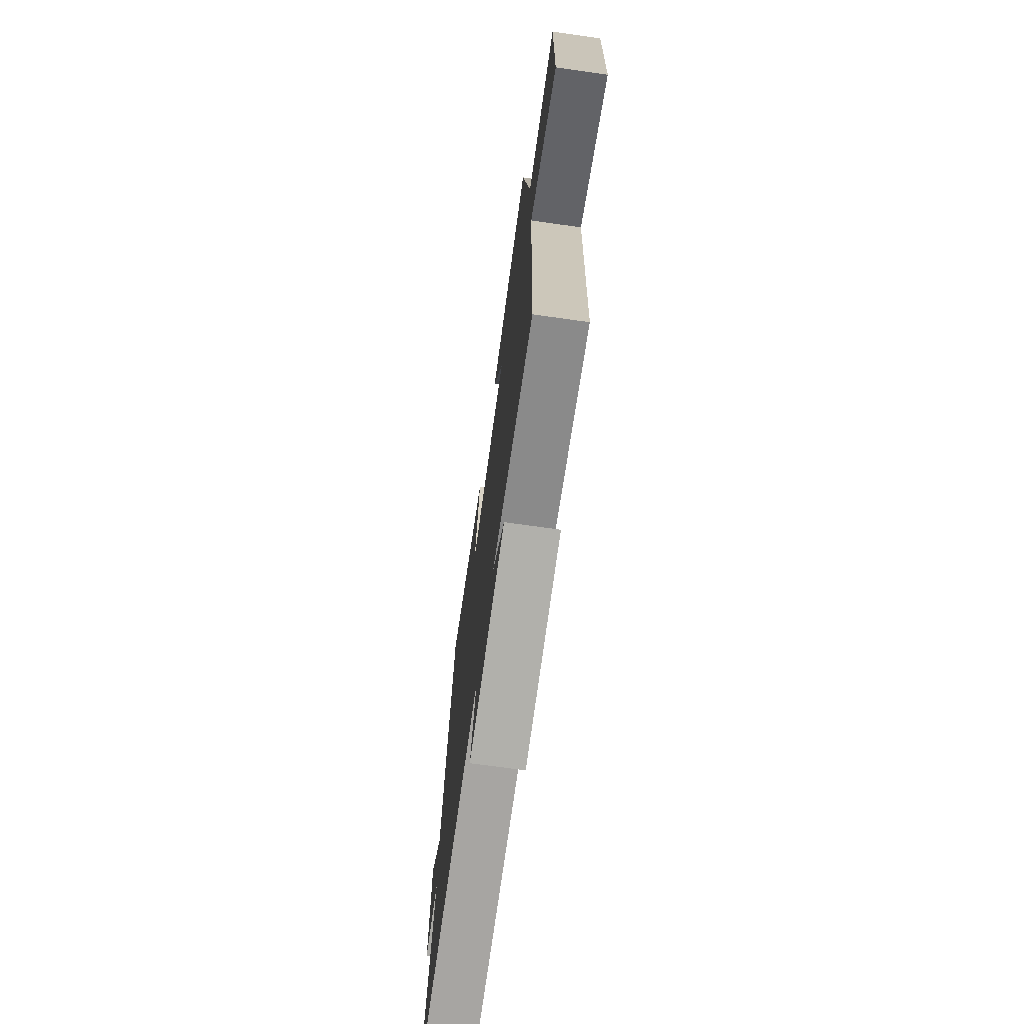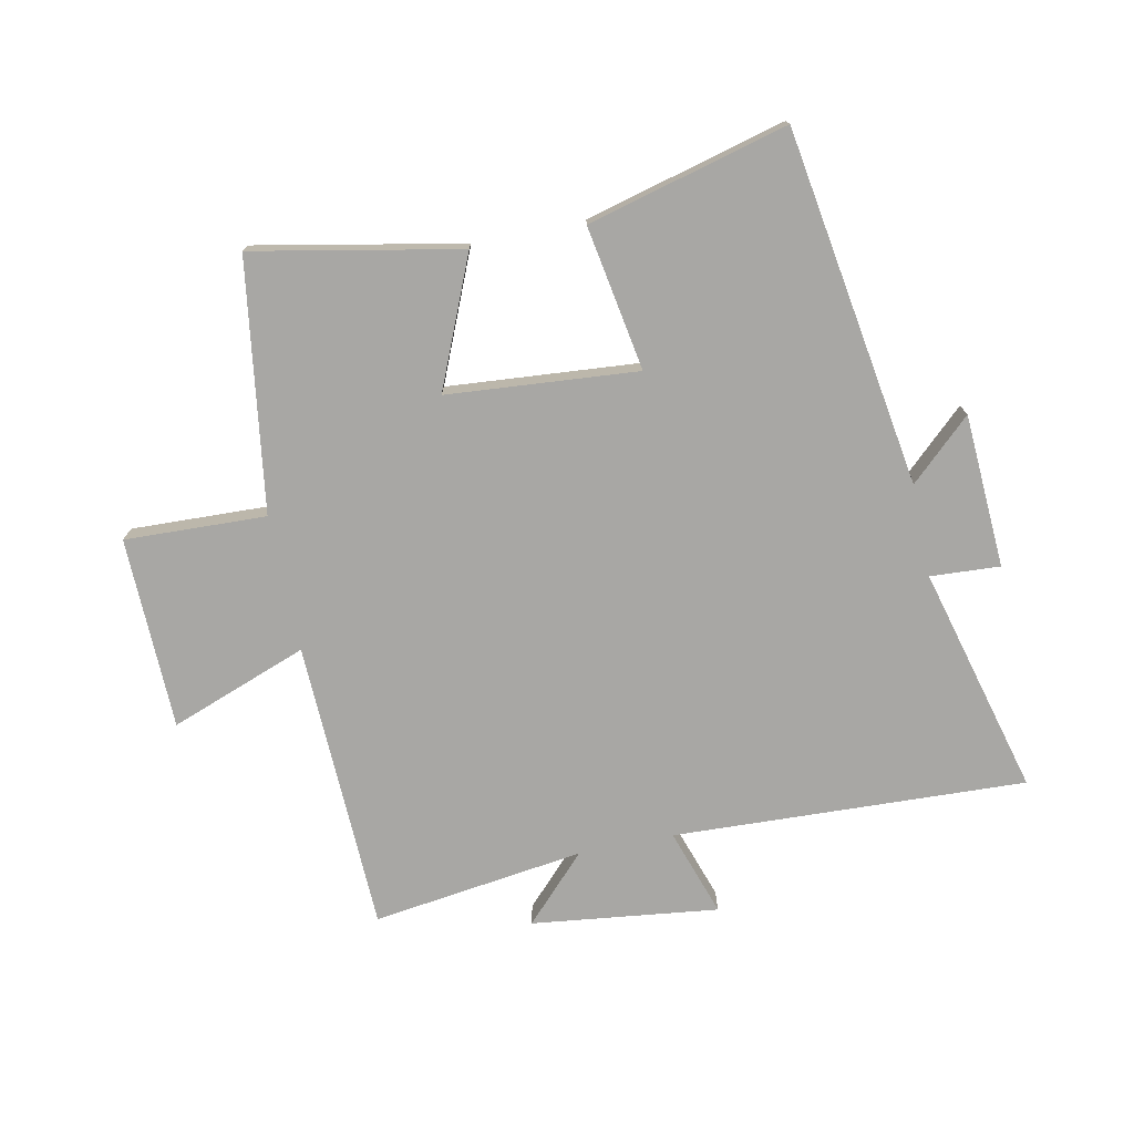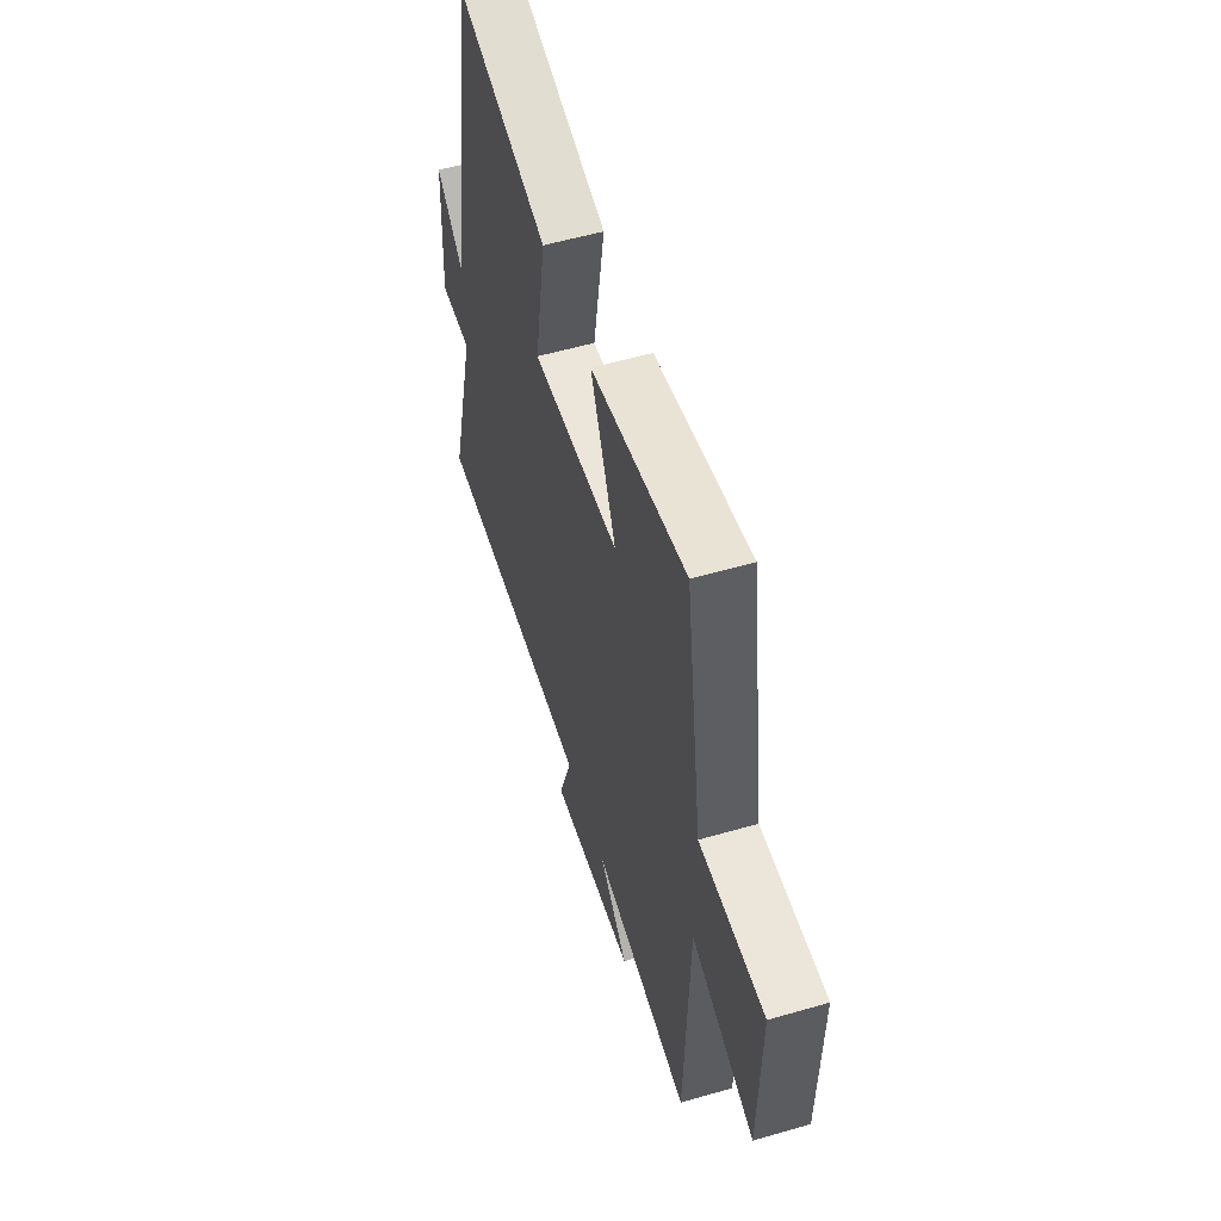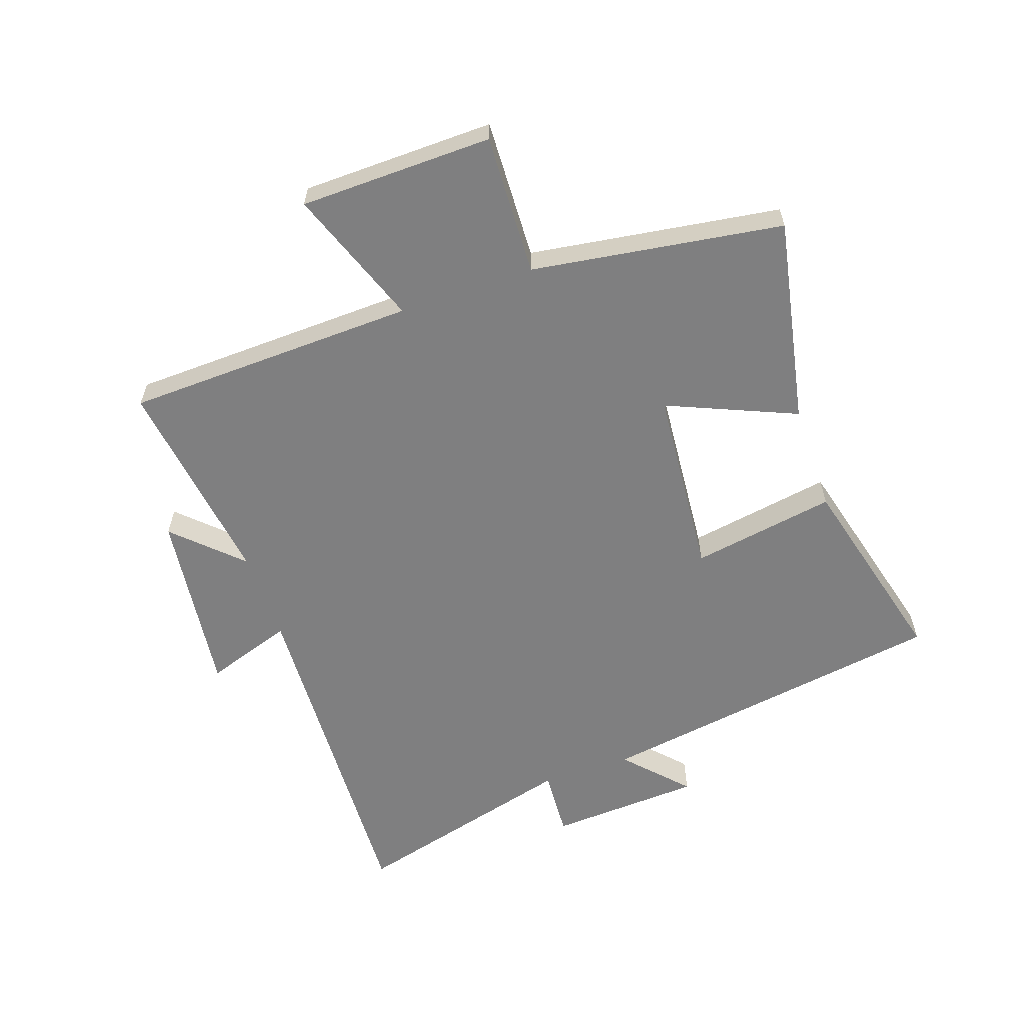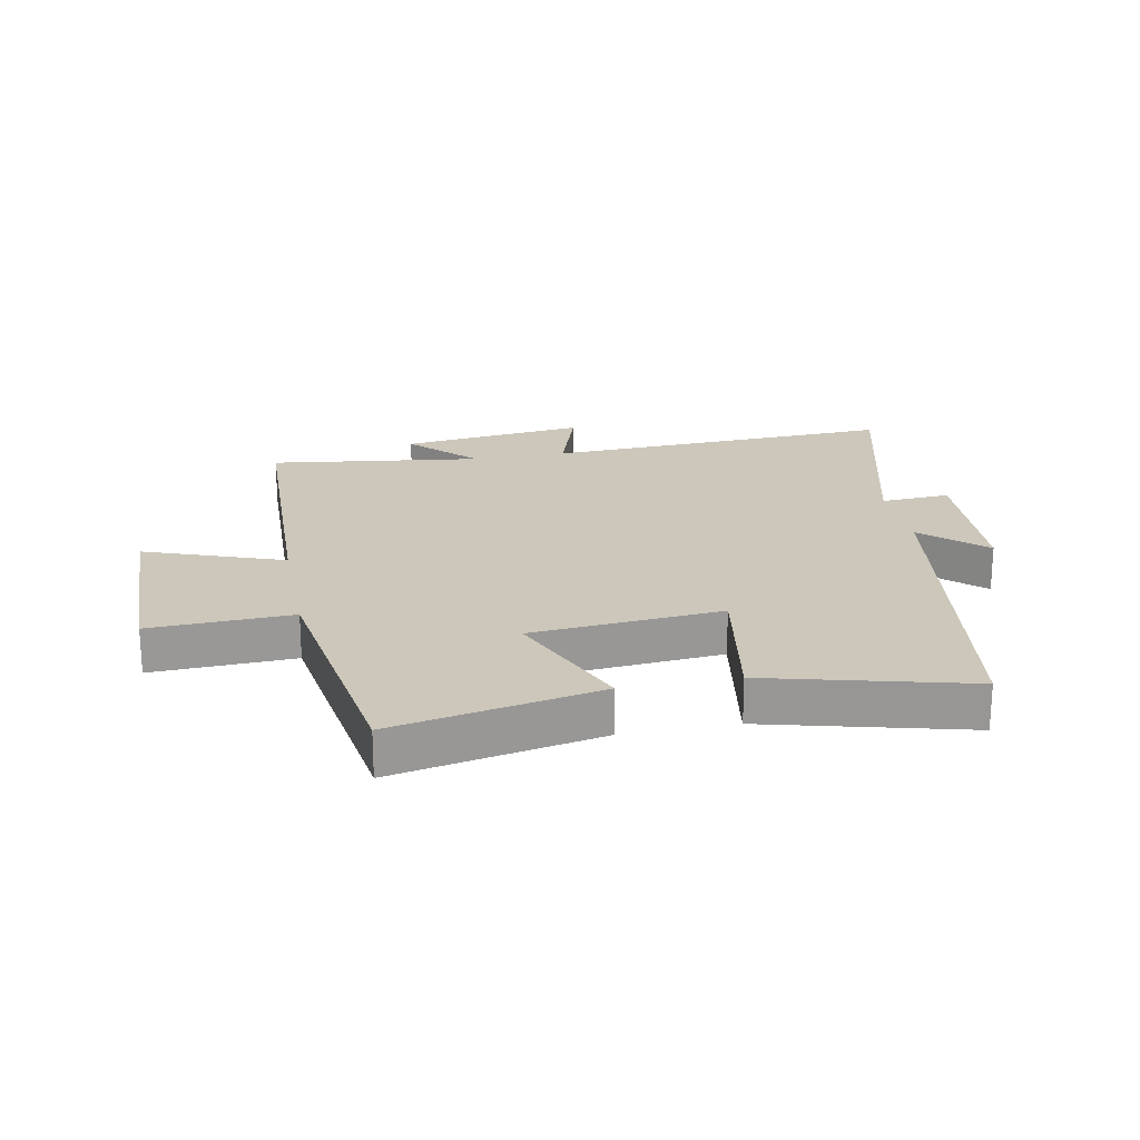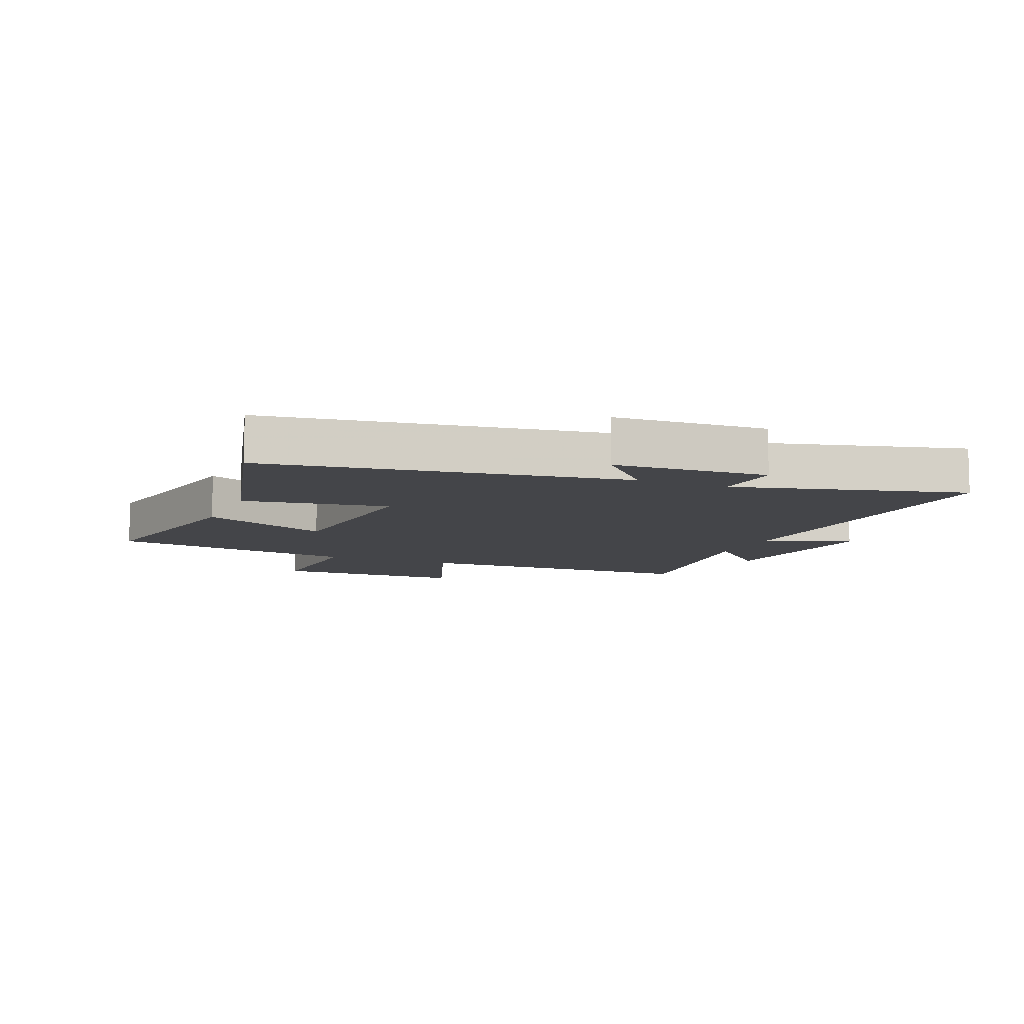
<metadata>
{"format":"obj","ext":"obj","renderer":"f3d","projection":"perspective","resolution":1024,"background":"white","views":[{"elev":-71.3,"azim":-98.0,"up":"+Z"},{"elev":-74.6,"azim":11.7,"up":"+Y"},{"elev":55.4,"azim":-107.0,"up":"+Z"},{"elev":-59.8,"azim":-70.9,"up":"+Y"},{"elev":21.5,"azim":-11.1,"up":"+Y"},{"elev":-9.0,"azim":67.1,"up":"+Y"}]}
</metadata>
<code>
v -0.485 0.07 -0.547
v -0.5 0.07 -0.068
v -0.726 0.07 -0.151
v -0.732 0.07 0.165
v -0.5 0.07 0.156
v -0.439 0.07 0.567
v -0.101 0.07 0.5
v -0.191 0.07 0.289
v 0.121 0.07 0.263
v 0.081 0.07 0.5
v 0.409 0.07 0.585
v 0.5 0.07 0.001
v 0.6 0.07 0.094
v 0.614 0.07 -0.158
v 0.5 0.07 -0.151
v 0.599 0.07 -0.526
v 0.02 0.07 -0.5
v 0.068 0.07 -0.644
v -0.238 0.07 -0.606
v -0.136 0.07 -0.5
v -0.485 0 -0.547
v -0.5 0 -0.068
v -0.726 0 -0.151
v -0.732 0 0.165
v -0.5 0 0.156
v -0.439 0 0.567
v -0.101 0 0.5
v -0.191 0 0.289
v 0.121 0 0.263
v 0.081 0 0.5
v 0.409 0 0.585
v 0.5 0 0.001
v 0.6 0 0.094
v 0.614 0 -0.158
v 0.5 0 -0.151
v 0.599 0 -0.526
v 0.02 0 -0.5
v 0.068 0 -0.644
v -0.238 0 -0.606
v -0.136 0 -0.5
f 17 18 19 20
f 15 16 17
f 15 17 20
f 12 13 14 15
f 9 10 11 12
f 8 9 12 15
f 5 6 7 8
f 5 8 15 20
f 2 3 4 5
f 1 2 5 20
f 40 39 38 37
f 37 36 35
f 40 37 35
f 35 34 33 32
f 32 31 30 29
f 35 32 29 28
f 28 27 26 25
f 40 35 28 25
f 25 24 23 22
f 40 25 22 21
f 1 21 22 2
f 2 22 23 3
f 3 23 24 4
f 4 24 25 5
f 5 25 26 6
f 6 26 27 7
f 7 27 28 8
f 8 28 29 9
f 9 29 30 10
f 10 30 31 11
f 11 31 32 12
f 12 32 33 13
f 13 33 34 14
f 14 34 35 15
f 15 35 36 16
f 16 36 37 17
f 17 37 38 18
f 18 38 39 19
f 19 39 40 20
f 20 40 21 1

</code>
